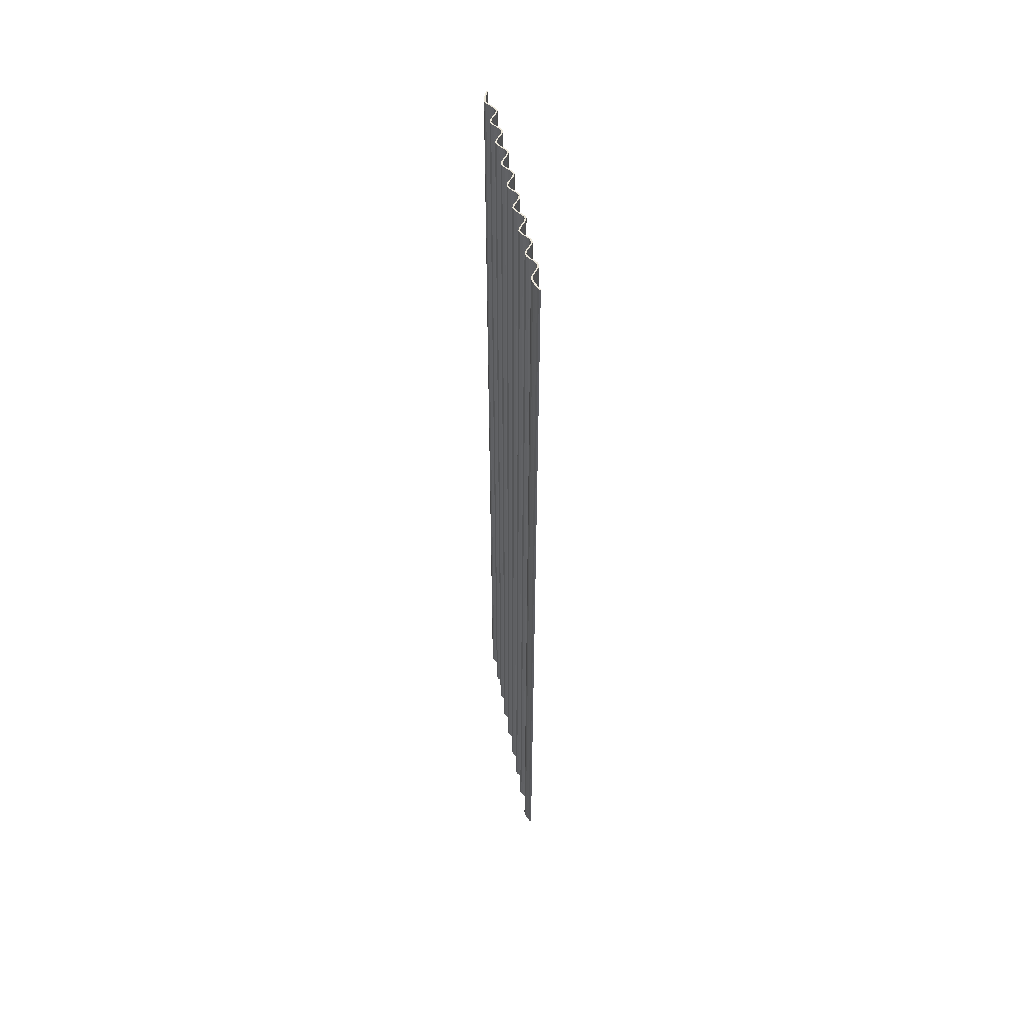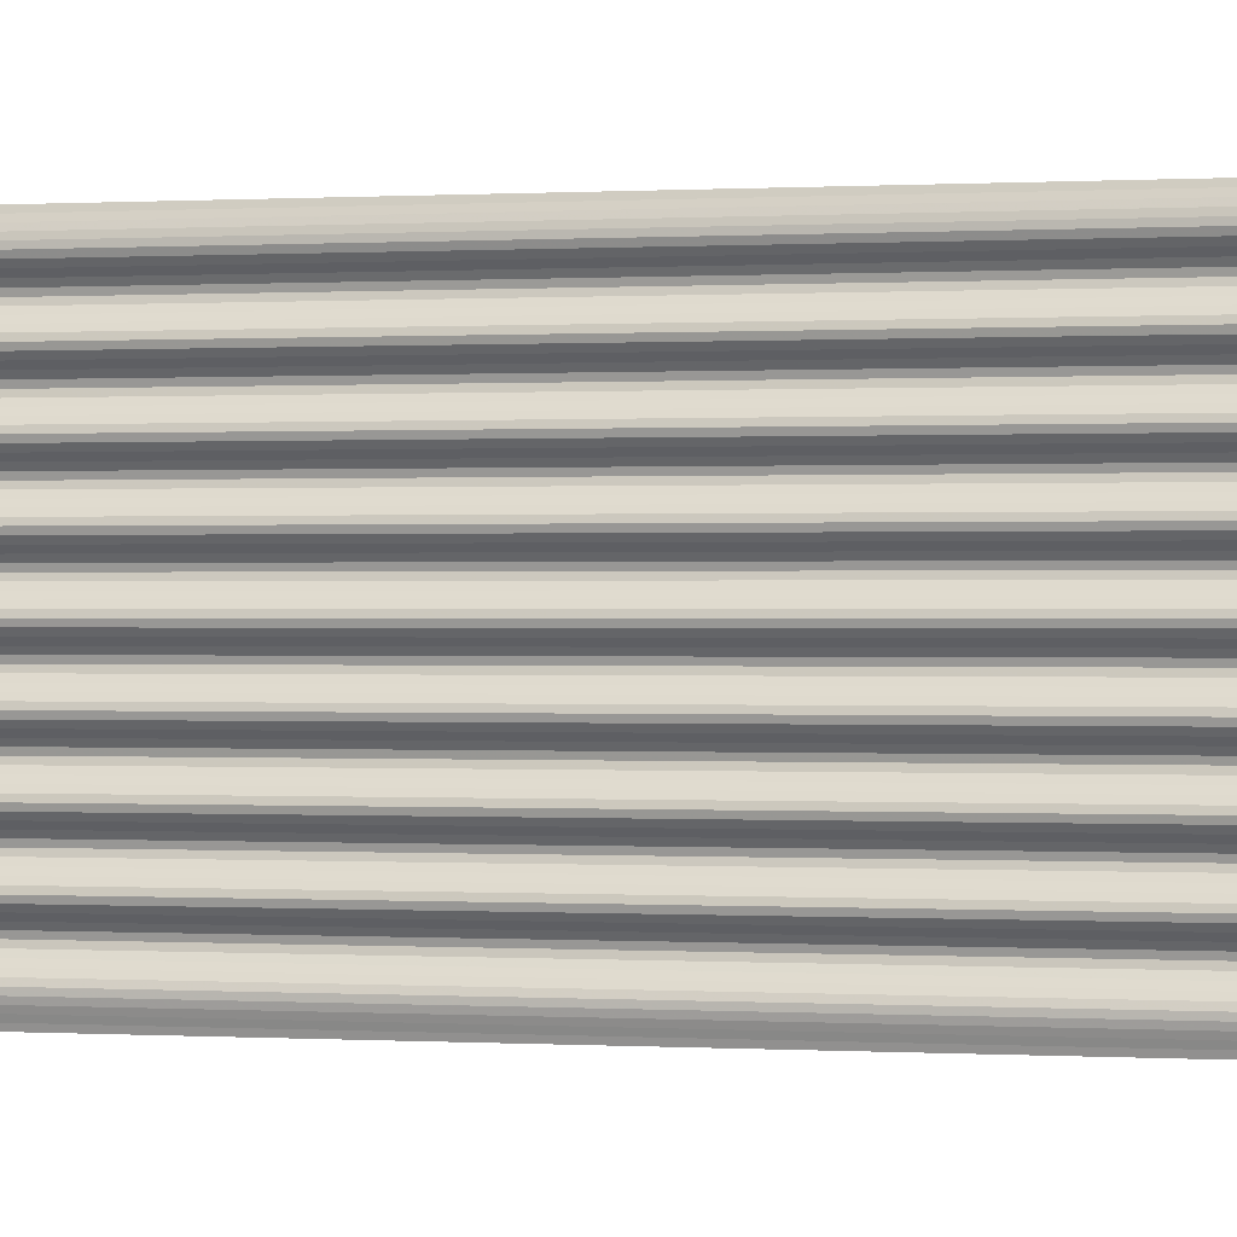
<metadata>
{"format":"obj","ext":"obj","renderer":"f3d","projection":"perspective","resolution":1024,"background":"white","views":[{"elev":51.9,"azim":-10.1,"up":"+Y"},{"elev":0.1,"azim":-72.5,"up":"+Z"}]}
</metadata>
<code>
v 2.105e-07 0.01 -0.395
v -0.00248 0.01 -0.3878
v -0.00544 0.01 -0.3806
v -0.00816 0.01 -0.3735
v -0.00992 0.01 -0.3663
v -0.01 0.01 -0.3591
v -0.00728 0.01 -0.3519
v -0.00224 0.01 -0.3447
v 0.00344 0.01 -0.3375
v 0.00808 0.01 -0.3304
v 0.01 0.01 -0.3232
v 0.00792 0.01 -0.316
v 0.00296 0.01 -0.3088
v -0.00296 0.01 -0.3016
v -0.00792 0.01 -0.2945
v -0.01 0.01 -0.2873
v -0.00792 0.01 -0.2801
v -0.00296 0.01 -0.2729
v 0.00296 0.01 -0.2657
v 0.00792 0.01 -0.2585
v 0.01 0.01 -0.2514
v 0.00792 0.01 -0.2442
v 0.00296 0.01 -0.237
v -0.00296 0.01 -0.2298
v -0.00792 0.01 -0.2226
v -0.01 0.01 -0.2155
v -0.00792 0.01 -0.2083
v -0.00296 0.01 -0.2011
v 0.00296 0.01 -0.1939
v 0.00792 0.01 -0.1867
v 0.01 0.01 -0.1795
v 0.00792 0.01 -0.1724
v 0.00296 0.01 -0.1652
v -0.00296 0.01 -0.158
v -0.00792 0.01 -0.1508
v -0.01 0.01 -0.1436
v -0.00792 0.01 -0.1365
v -0.00296 0.01 -0.1293
v 0.00296 0.01 -0.1221
v 0.00792 0.01 -0.1149
v 0.01 0.01 -0.1077
v 0.00792 0.01 -0.1005
v 0.00296 0.01 -0.09336
v -0.00296 0.01 -0.08618
v -0.00792 0.01 -0.079
v -0.01 0.01 -0.07182
v -0.00792 0.01 -0.06464
v -0.00296 0.01 -0.05745
v 0.00296 0.01 -0.05027
v 0.00792 0.01 -0.04309
v 0.01 0.01 -0.03591
v 0.00792 0.01 -0.02873
v 0.00296 0.01 -0.02154
v -0.00296 0.01 -0.01436
v -0.00792 0.01 -0.007181
v -0.01 0.01 6.388e-07
v -0.00792 0.01 0.007182
v -0.00296 0.01 0.01436
v 0.00296 0.01 0.02155
v 0.00792 0.01 0.02873
v 0.01 0.01 0.03591
v 0.00792 0.01 0.04309
v 0.00296 0.01 0.05027
v -0.00296 0.01 0.05746
v -0.00792 0.01 0.06464
v -0.01 0.01 0.07182
v -0.00792 0.01 0.079
v -0.00296 0.01 0.08618
v 0.00296 0.01 0.09336
v 0.00792 0.01 0.1005
v 0.01 0.01 0.1077
v 0.00792 0.01 0.1149
v 0.00296 0.01 0.1221
v -0.00296 0.01 0.1293
v -0.00792 0.01 0.1365
v -0.00792 0.01 0.1508
v -0.00296 0.01 0.158
v 0.00296 0.01 0.1652
v 0.00792 0.01 0.1724
v 0.01 0.01 0.1795
v 0.00808 0.01 0.1867
v 0.00344 0.01 0.1939
v -0.00224 0.01 0.2011
v -0.00728 0.01 0.2083
v -0.01 0.01 0.2155
v -0.00992 0.01 0.2226
v -0.00816 0.01 0.2298
v -0.00544 0.01 0.237
v -0.00248 0.01 0.2442
v 2.322e-07 0.01 0.2514
v 0.00398 0.01 0.2514
v 0.0015 0.01 0.2442
v -0.00146 0.01 0.237
v -0.00418 0.01 0.2298
v -0.00594 0.01 0.2226
v -0.00602 0.01 0.2155
v -0.0033 0.01 0.2083
v 0.00174 0.01 0.2011
v 0.00742 0.01 0.1939
v 0.01206 0.01 0.1867
v 0.01398 0.01 0.1795
v 0.0119 0.01 0.1724
v 0.00694 0.01 0.1652
v 0.00102 0.01 0.158
v -0.00394 0.01 0.1508
v -0.00394 0.01 0.1365
v 0.00102 0.01 0.1293
v 0.00694 0.01 0.1221
v 0.0119 0.01 0.1149
v 0.01398 0.01 0.1077
v 0.0119 0.01 0.1005
v 0.00694 0.01 0.09336
v 0.00102 0.01 0.08618
v -0.00394 0.01 0.079
v -0.00602 0.01 0.07182
v -0.00394 0.01 0.06464
v 0.00102 0.01 0.05746
v 0.00694 0.01 0.05027
v 0.0119 0.01 0.04309
v 0.01398 0.01 0.03591
v 0.0119 0.01 0.02873
v 0.00694 0.01 0.02155
v 0.00102 0.01 0.01436
v -0.00394 0.01 0.007183
v -0.00602 0.01 9.193e-07
v -0.00394 0.01 -0.007181
v 0.00102 0.01 -0.01436
v 0.00694 0.01 -0.02154
v 0.0119 0.01 -0.02873
v 0.01398 0.01 -0.03591
v 0.0119 0.01 -0.04309
v 0.00694 0.01 -0.05027
v 0.00102 0.01 -0.05745
v -0.00394 0.01 -0.06464
v -0.00602 0.01 -0.07182
v -0.00394 0.01 -0.079
v 0.00102 0.01 -0.08618
v 0.00694 0.01 -0.09336
v 0.0119 0.01 -0.1005
v 0.01398 0.01 -0.1077
v 0.0119 0.01 -0.1149
v 0.00694 0.01 -0.1221
v 0.00102 0.01 -0.1293
v -0.00394 0.01 -0.1365
v -0.00602 0.01 -0.1436
v -0.00394 0.01 -0.1508
v 0.00102 0.01 -0.158
v 0.00694 0.01 -0.1652
v 0.0119 0.01 -0.1724
v 0.01398 0.01 -0.1795
v 0.0119 0.01 -0.1867
v 0.00694 0.01 -0.1939
v 0.00102 0.01 -0.2011
v -0.00394 0.01 -0.2083
v -0.00602 0.01 -0.2155
v -0.00394 0.01 -0.2226
v 0.00102 0.01 -0.2298
v 0.00694 0.01 -0.237
v 0.0119 0.01 -0.2442
v 0.01398 0.01 -0.2514
v 0.0119 0.01 -0.2585
v 0.00694 0.01 -0.2657
v 0.00102 0.01 -0.2729
v -0.00394 0.01 -0.2801
v -0.00602 0.01 -0.2873
v -0.00394 0.01 -0.2945
v 0.00102 0.01 -0.3016
v 0.00694 0.01 -0.3088
v 0.0119 0.01 -0.316
v 0.01398 0.01 -0.3232
v 0.01206 0.01 -0.3304
v 0.00742 0.01 -0.3375
v 0.00174 0.01 -0.3447
v -0.0033 0.01 -0.3519
v -0.00602 0.01 -0.3591
v -0.00594 0.01 -0.3663
v -0.00418 0.01 -0.3735
v -0.00146 0.01 -0.3806
v 0.0015 0.01 -0.3878
v 0.00398 0.01 -0.395
v 2.861e-07 2.287 -0.395
v -0.00248 2.287 -0.3878
v -0.00544 2.287 -0.3806
v -0.00816 2.287 -0.3735
v -0.00992 2.287 -0.3663
v -0.01 2.287 -0.3591
v -0.00728 2.287 -0.3519
v -0.00224 2.287 -0.3447
v 0.00344 2.287 -0.3375
v 0.00808 2.287 -0.3304
v 0.01 2.287 -0.3232
v 0.00792 2.287 -0.316
v 0.00296 2.287 -0.3088
v -0.00296 2.287 -0.3016
v -0.00792 2.287 -0.2945
v -0.01 2.287 -0.2873
v -0.00792 2.287 -0.2801
v -0.00296 2.287 -0.2729
v 0.00296 2.287 -0.2657
v 0.00792 2.287 -0.2585
v 0.01 2.287 -0.2514
v 0.00792 2.287 -0.2442
v 0.00296 2.287 -0.237
v -0.00296 2.287 -0.2298
v -0.00792 2.287 -0.2226
v -0.01 2.287 -0.2155
v -0.00792 2.287 -0.2083
v -0.00296 2.287 -0.2011
v 0.00296 2.287 -0.1939
v 0.00792 2.287 -0.1867
v 0.01 2.287 -0.1795
v 0.00792 2.287 -0.1724
v 0.00296 2.287 -0.1652
v -0.00296 2.287 -0.158
v -0.00792 2.287 -0.1508
v -0.01 2.287 -0.1436
v -0.00792 2.287 -0.1365
v -0.00296 2.287 -0.1293
v 0.00296 2.287 -0.1221
v 0.00792 2.287 -0.1149
v 0.01 2.287 -0.1077
v 0.00792 2.287 -0.1005
v 0.00296 2.287 -0.09336
v -0.00296 2.287 -0.08618
v -0.00792 2.287 -0.079
v -0.01 2.287 -0.07182
v -0.00792 2.287 -0.06464
v -0.00296 2.287 -0.05745
v 0.00296 2.287 -0.05027
v 0.00792 2.287 -0.04309
v 0.01 2.287 -0.03591
v 0.00792 2.287 -0.02873
v 0.00296 2.287 -0.02154
v -0.00296 2.287 -0.01436
v -0.00792 2.287 -0.007181
v -0.01 2.287 6.138e-07
v -0.00792 2.287 0.007182
v -0.00296 2.287 0.01436
v 0.00296 2.287 0.02155
v 0.00792 2.287 0.02873
v 0.01 2.287 0.03591
v 0.00792 2.287 0.04309
v 0.00296 2.287 0.05027
v -0.00296 2.287 0.05746
v -0.00792 2.287 0.06464
v -0.01 2.287 0.07182
v -0.00792 2.287 0.079
v -0.00296 2.287 0.08618
v 0.00296 2.287 0.09336
v 0.00792 2.287 0.1005
v 0.01 2.287 0.1077
v 0.00792 2.287 0.1149
v 0.00296 2.287 0.1221
v -0.00296 2.287 0.1293
v -0.00792 2.287 0.1365
v -0.01 2.287 0.1436
v -0.00792 2.287 0.1508
v -0.00296 2.287 0.158
v 0.00296 2.287 0.1652
v 0.00792 2.287 0.1724
v 0.01 2.287 0.1795
v 0.00808 2.287 0.1867
v 0.00344 2.287 0.1939
v -0.00224 2.287 0.2011
v -0.00728 2.287 0.2083
v -0.01 2.287 0.2155
v -0.00992 2.287 0.2226
v -0.00816 2.287 0.2298
v -0.00544 2.287 0.237
v -0.00248 2.287 0.2442
v 3.077e-07 2.287 0.2514
v 0.00398 2.287 0.2514
v 0.0015 2.287 0.2442
v -0.00146 2.287 0.237
v -0.00418 2.287 0.2298
v -0.00594 2.287 0.2226
v -0.00602 2.287 0.2155
v -0.0033 2.287 0.2083
v 0.00174 2.287 0.2011
v 0.00742 2.287 0.1939
v 0.01206 2.287 0.1867
v 0.01398 2.287 0.1795
v 0.0119 2.287 0.1724
v 0.00694 2.287 0.1652
v 0.00102 2.287 0.158
v -0.00394 2.287 0.1508
v -0.00602 2.287 0.1436
v -0.00394 2.287 0.1365
v 0.00102 2.287 0.1293
v 0.00694 2.287 0.1221
v 0.0119 2.287 0.1149
v 0.01398 2.287 0.1077
v 0.0119 2.287 0.1005
v 0.00694 2.287 0.09336
v 0.00102 2.287 0.08618
v -0.00394 2.287 0.079
v -0.00602 2.287 0.07182
v -0.00394 2.287 0.06464
v 0.00102 2.287 0.05746
v 0.00694 2.287 0.05027
v 0.0119 2.287 0.04309
v 0.01398 2.287 0.03591
v 0.0119 2.287 0.02873
v 0.00694 2.287 0.02155
v 0.00102 2.287 0.01436
v -0.00394 2.287 0.007183
v -0.00602 2.287 8.957e-07
v -0.00394 2.287 -0.007181
v 0.00102 2.287 -0.01436
v 0.00694 2.287 -0.02154
v 0.0119 2.287 -0.02873
v 0.01398 2.287 -0.03591
v 0.0119 2.287 -0.04309
v 0.00694 2.287 -0.05027
v 0.00102 2.287 -0.05745
v -0.00394 2.287 -0.06464
v -0.00602 2.287 -0.07182
v -0.00394 2.287 -0.079
v 0.00102 2.287 -0.08618
v 0.00694 2.287 -0.09336
v 0.0119 2.287 -0.1005
v 0.01398 2.287 -0.1077
v 0.0119 2.287 -0.1149
v 0.00694 2.287 -0.1221
v 0.00102 2.287 -0.1293
v -0.00394 2.287 -0.1365
v -0.00602 2.287 -0.1436
v -0.00394 2.287 -0.1508
v 0.00102 2.287 -0.158
v 0.00694 2.287 -0.1652
v 0.0119 2.287 -0.1724
v 0.01398 2.287 -0.1795
v 0.0119 2.287 -0.1867
v 0.00694 2.287 -0.1939
v 0.00102 2.287 -0.2011
v -0.00394 2.287 -0.2083
v -0.00602 2.287 -0.2155
v -0.00394 2.287 -0.2226
v 0.00102 2.287 -0.2298
v 0.00694 2.287 -0.237
v 0.0119 2.287 -0.2442
v 0.01398 2.287 -0.2514
v 0.0119 2.287 -0.2585
v 0.00694 2.287 -0.2657
v 0.00102 2.287 -0.2729
v -0.00394 2.287 -0.2801
v -0.00602 2.287 -0.2873
v -0.00394 2.287 -0.2945
v 0.00102 2.287 -0.3016
v 0.00694 2.287 -0.3088
v 0.0119 2.287 -0.316
v 0.01398 2.287 -0.3232
v 0.01206 2.287 -0.3304
v 0.00742 2.287 -0.3375
v 0.00174 2.287 -0.3447
v -0.0033 2.287 -0.3519
v -0.00602 2.287 -0.3591
v -0.00594 2.287 -0.3663
v -0.00418 2.287 -0.3735
v -0.00146 2.287 -0.3806
v 0.0015 2.287 -0.3878
v 0.00398 2.287 -0.395
v -0.01 0.01 0.1436
v -0.00602 0.01 0.1436
f 182 181 1
f 1 2 182
f 183 182 2
f 2 3 183
f 184 183 3
f 3 4 184
f 185 184 4
f 4 5 185
f 186 185 5
f 5 6 186
f 187 186 6
f 6 7 187
f 188 187 7
f 7 8 188
f 189 188 8
f 8 9 189
f 190 189 9
f 9 10 190
f 191 190 10
f 10 11 191
f 192 191 11
f 11 12 192
f 193 192 12
f 12 13 193
f 194 193 13
f 13 14 194
f 195 194 14
f 14 15 195
f 196 195 15
f 15 16 196
f 197 196 16
f 16 17 197
f 198 197 17
f 17 18 198
f 199 198 18
f 18 19 199
f 200 199 19
f 19 20 200
f 201 200 20
f 20 21 201
f 202 201 21
f 21 22 202
f 203 202 22
f 22 23 203
f 204 203 23
f 23 24 204
f 205 204 24
f 24 25 205
f 206 205 25
f 25 26 206
f 207 206 26
f 26 27 207
f 208 207 27
f 27 28 208
f 209 208 28
f 28 29 209
f 210 209 29
f 29 30 210
f 211 210 30
f 30 31 211
f 212 211 31
f 31 32 212
f 213 212 32
f 32 33 213
f 214 213 33
f 33 34 214
f 215 214 34
f 34 35 215
f 216 215 35
f 35 36 216
f 217 216 36
f 36 37 217
f 218 217 37
f 37 38 218
f 219 218 38
f 38 39 219
f 220 219 39
f 39 40 220
f 221 220 40
f 40 41 221
f 222 221 41
f 41 42 222
f 223 222 42
f 42 43 223
f 224 223 43
f 43 44 224
f 225 224 44
f 44 45 225
f 226 225 45
f 45 46 226
f 227 226 46
f 46 47 227
f 228 227 47
f 47 48 228
f 229 228 48
f 48 49 229
f 230 229 49
f 49 50 230
f 231 230 50
f 50 51 231
f 232 231 51
f 51 52 232
f 233 232 52
f 52 53 233
f 234 233 53
f 53 54 234
f 235 234 54
f 54 55 235
f 236 235 55
f 55 56 236
f 237 236 56
f 56 57 237
f 238 237 57
f 57 58 238
f 239 238 58
f 58 59 239
f 240 239 59
f 59 60 240
f 241 240 60
f 60 61 241
f 242 241 61
f 61 62 242
f 243 242 62
f 62 63 243
f 244 243 63
f 63 64 244
f 245 244 64
f 64 65 245
f 246 245 65
f 65 66 246
f 247 246 66
f 66 67 247
f 248 247 67
f 67 68 248
f 249 248 68
f 68 69 249
f 250 249 69
f 69 70 250
f 251 250 70
f 70 71 251
f 252 251 71
f 71 72 252
f 253 252 72
f 72 73 253
f 254 253 73
f 73 74 254
f 255 254 74
f 74 75 255
f 75 363 256
f 256 255 75
f 257 256 363
f 363 76 257
f 258 257 76
f 76 77 258
f 259 258 77
f 77 78 259
f 260 259 78
f 78 79 260
f 261 260 79
f 79 80 261
f 262 261 80
f 80 81 262
f 263 262 81
f 81 82 263
f 264 263 82
f 82 83 264
f 265 264 83
f 83 84 265
f 266 265 84
f 84 85 266
f 267 266 85
f 85 86 267
f 268 267 86
f 86 87 268
f 269 268 87
f 87 88 269
f 270 269 88
f 88 89 270
f 271 270 89
f 89 90 271
f 272 271 90
f 90 91 272
f 273 272 91
f 91 92 273
f 274 273 92
f 92 93 274
f 275 274 93
f 93 94 275
f 276 275 94
f 94 95 276
f 277 276 95
f 95 96 277
f 278 277 96
f 96 97 278
f 279 278 97
f 97 98 279
f 280 279 98
f 98 99 280
f 281 280 99
f 99 100 281
f 282 281 100
f 100 101 282
f 283 282 101
f 101 102 283
f 284 283 102
f 102 103 284
f 285 284 103
f 103 104 285
f 286 285 104
f 104 105 286
f 287 286 105
f 105 364 287
f 364 106 288
f 288 287 364
f 289 288 106
f 106 107 289
f 290 289 107
f 107 108 290
f 291 290 108
f 108 109 291
f 292 291 109
f 109 110 292
f 293 292 110
f 110 111 293
f 294 293 111
f 111 112 294
f 295 294 112
f 112 113 295
f 296 295 113
f 113 114 296
f 297 296 114
f 114 115 297
f 298 297 115
f 115 116 298
f 299 298 116
f 116 117 299
f 300 299 117
f 117 118 300
f 301 300 118
f 118 119 301
f 302 301 119
f 119 120 302
f 303 302 120
f 120 121 303
f 304 303 121
f 121 122 304
f 305 304 122
f 122 123 305
f 306 305 123
f 123 124 306
f 307 306 124
f 124 125 307
f 308 307 125
f 125 126 308
f 309 308 126
f 126 127 309
f 310 309 127
f 127 128 310
f 311 310 128
f 128 129 311
f 312 311 129
f 129 130 312
f 313 312 130
f 130 131 313
f 314 313 131
f 131 132 314
f 315 314 132
f 132 133 315
f 316 315 133
f 133 134 316
f 317 316 134
f 134 135 317
f 318 317 135
f 135 136 318
f 319 318 136
f 136 137 319
f 320 319 137
f 137 138 320
f 321 320 138
f 138 139 321
f 322 321 139
f 139 140 322
f 323 322 140
f 140 141 323
f 324 323 141
f 141 142 324
f 325 324 142
f 142 143 325
f 326 325 143
f 143 144 326
f 327 326 144
f 144 145 327
f 328 327 145
f 145 146 328
f 329 328 146
f 146 147 329
f 330 329 147
f 147 148 330
f 331 330 148
f 148 149 331
f 332 331 149
f 149 150 332
f 333 332 150
f 150 151 333
f 334 333 151
f 151 152 334
f 335 334 152
f 152 153 335
f 336 335 153
f 153 154 336
f 337 336 154
f 154 155 337
f 338 337 155
f 155 156 338
f 339 338 156
f 156 157 339
f 340 339 157
f 157 158 340
f 341 340 158
f 158 159 341
f 342 341 159
f 159 160 342
f 343 342 160
f 160 161 343
f 344 343 161
f 161 162 344
f 345 344 162
f 162 163 345
f 346 345 163
f 163 164 346
f 347 346 164
f 164 165 347
f 348 347 165
f 165 166 348
f 349 348 166
f 166 167 349
f 350 349 167
f 167 168 350
f 351 350 168
f 168 169 351
f 352 351 169
f 169 170 352
f 353 352 170
f 170 171 353
f 354 353 171
f 171 172 354
f 355 354 172
f 172 173 355
f 356 355 173
f 173 174 356
f 357 356 174
f 174 175 357
f 358 357 175
f 175 176 358
f 359 358 176
f 176 177 359
f 360 359 177
f 177 178 360
f 361 360 178
f 178 179 361
f 362 361 179
f 179 180 362
f 181 362 180
f 180 1 181
f 89 88 87
f 87 86 85
f 89 87 85
f 90 89 85
f 85 84 83
f 85 83 82
f 85 82 81
f 78 77 76
f 78 76 363
f 79 78 363
f 363 364 105
f 79 363 105
f 79 105 104
f 104 103 102
f 79 104 102
f 80 79 102
f 102 101 100
f 80 102 100
f 81 80 100
f 85 81 100
f 100 99 98
f 85 100 98
f 85 98 97
f 85 97 96
f 85 96 95
f 90 85 95
f 90 95 94
f 90 94 93
f 90 93 92
f 90 92 91
f 272 273 274
f 279 280 281
f 281 282 283
f 283 284 285
f 286 287 256
f 285 286 256
f 283 285 256
f 256 257 258
f 256 258 259
f 256 259 260
f 283 256 260
f 283 260 261
f 281 283 261
f 281 261 262
f 279 281 262
f 278 279 262
f 278 262 263
f 263 264 265
f 278 263 265
f 277 278 265
f 276 277 265
f 265 266 267
f 267 268 269
f 265 267 269
f 276 265 269
f 275 276 269
f 274 275 269
f 272 274 269
f 272 269 270
f 271 272 270
f 363 75 74
f 363 74 73
f 363 73 72
f 69 68 67
f 67 66 65
f 65 64 63
f 59 58 57
f 57 56 55
f 55 54 53
f 49 48 47
f 47 46 45
f 45 44 43
f 39 38 37
f 37 36 35
f 35 34 33
f 29 28 27
f 27 26 25
f 25 24 23
f 19 18 17
f 17 16 15
f 15 14 13
f 9 8 7
f 7 6 5
f 5 4 3
f 7 5 3
f 2 1 180
f 3 2 180
f 180 179 178
f 3 180 178
f 3 178 177
f 3 177 176
f 7 3 176
f 7 176 175
f 7 175 174
f 9 7 174
f 10 9 174
f 10 174 173
f 173 172 171
f 10 173 171
f 11 10 171
f 171 170 169
f 11 171 169
f 12 11 169
f 13 12 169
f 15 13 169
f 169 168 167
f 15 169 167
f 15 167 166
f 15 166 165
f 17 15 165
f 17 165 164
f 19 17 164
f 20 19 164
f 20 164 163
f 163 162 161
f 20 163 161
f 21 20 161
f 161 160 159
f 21 161 159
f 22 21 159
f 23 22 159
f 25 23 159
f 159 158 157
f 25 159 157
f 25 157 156
f 25 156 155
f 27 25 155
f 27 155 154
f 29 27 154
f 30 29 154
f 30 154 153
f 153 152 151
f 30 153 151
f 31 30 151
f 151 150 149
f 31 151 149
f 32 31 149
f 33 32 149
f 35 33 149
f 149 148 147
f 35 149 147
f 35 147 146
f 35 146 145
f 37 35 145
f 37 145 144
f 39 37 144
f 40 39 144
f 40 144 143
f 143 142 141
f 40 143 141
f 41 40 141
f 141 140 139
f 41 141 139
f 42 41 139
f 43 42 139
f 45 43 139
f 139 138 137
f 45 139 137
f 45 137 136
f 45 136 135
f 47 45 135
f 47 135 134
f 49 47 134
f 50 49 134
f 50 134 133
f 133 132 131
f 50 133 131
f 51 50 131
f 131 130 129
f 51 131 129
f 52 51 129
f 53 52 129
f 55 53 129
f 129 128 127
f 55 129 127
f 55 127 126
f 55 126 125
f 57 55 125
f 57 125 124
f 59 57 124
f 60 59 124
f 60 124 123
f 123 122 121
f 60 123 121
f 61 60 121
f 121 120 119
f 61 121 119
f 62 61 119
f 63 62 119
f 65 63 119
f 119 118 117
f 65 119 117
f 65 117 116
f 65 116 115
f 67 65 115
f 67 115 114
f 69 67 114
f 70 69 114
f 70 114 113
f 113 112 111
f 70 113 111
f 71 70 111
f 111 110 109
f 71 111 109
f 72 71 109
f 363 72 109
f 109 108 107
f 363 109 107
f 363 107 106
f 363 106 364
f 361 362 181
f 361 181 182
f 360 361 182
f 360 182 183
f 359 360 183
f 359 183 184
f 358 359 184
f 358 184 185
f 357 358 185
f 357 185 186
f 357 186 187
f 356 357 187
f 356 187 188
f 355 356 188
f 355 188 189
f 354 355 189
f 354 189 190
f 353 354 190
f 353 190 191
f 352 353 191
f 351 352 191
f 351 191 192
f 350 351 192
f 350 192 193
f 349 350 193
f 349 193 194
f 348 349 194
f 348 194 195
f 347 348 195
f 347 195 196
f 347 196 197
f 346 347 197
f 346 197 198
f 345 346 198
f 345 198 199
f 344 345 199
f 344 199 200
f 343 344 200
f 343 200 201
f 342 343 201
f 341 342 201
f 341 201 202
f 340 341 202
f 340 202 203
f 339 340 203
f 339 203 204
f 338 339 204
f 338 204 205
f 337 338 205
f 337 205 206
f 337 206 207
f 336 337 207
f 336 207 208
f 335 336 208
f 335 208 209
f 334 335 209
f 334 209 210
f 333 334 210
f 333 210 211
f 332 333 211
f 331 332 211
f 331 211 212
f 330 331 212
f 330 212 213
f 329 330 213
f 329 213 214
f 328 329 214
f 328 214 215
f 327 328 215
f 327 215 216
f 327 216 217
f 326 327 217
f 326 217 218
f 325 326 218
f 325 218 219
f 324 325 219
f 324 219 220
f 323 324 220
f 323 220 221
f 322 323 221
f 321 322 221
f 321 221 222
f 320 321 222
f 320 222 223
f 319 320 223
f 319 223 224
f 318 319 224
f 318 224 225
f 317 318 225
f 317 225 226
f 317 226 227
f 316 317 227
f 316 227 228
f 315 316 228
f 315 228 229
f 314 315 229
f 314 229 230
f 313 314 230
f 313 230 231
f 312 313 231
f 311 312 231
f 311 231 232
f 310 311 232
f 310 232 233
f 309 310 233
f 309 233 234
f 308 309 234
f 308 234 235
f 307 308 235
f 307 235 236
f 307 236 237
f 306 307 237
f 306 237 238
f 305 306 238
f 305 238 239
f 304 305 239
f 304 239 240
f 303 304 240
f 303 240 241
f 302 303 241
f 301 302 241
f 301 241 242
f 300 301 242
f 300 242 243
f 299 300 243
f 299 243 244
f 298 299 244
f 298 244 245
f 297 298 245
f 297 245 246
f 297 246 247
f 296 297 247
f 296 247 248
f 295 296 248
f 295 248 249
f 294 295 249
f 294 249 250
f 293 294 250
f 293 250 251
f 292 293 251
f 291 292 251
f 291 251 252
f 290 291 252
f 290 252 253
f 289 290 253
f 289 253 254
f 288 289 254
f 288 254 255
f 287 288 255
f 287 255 256

</code>
